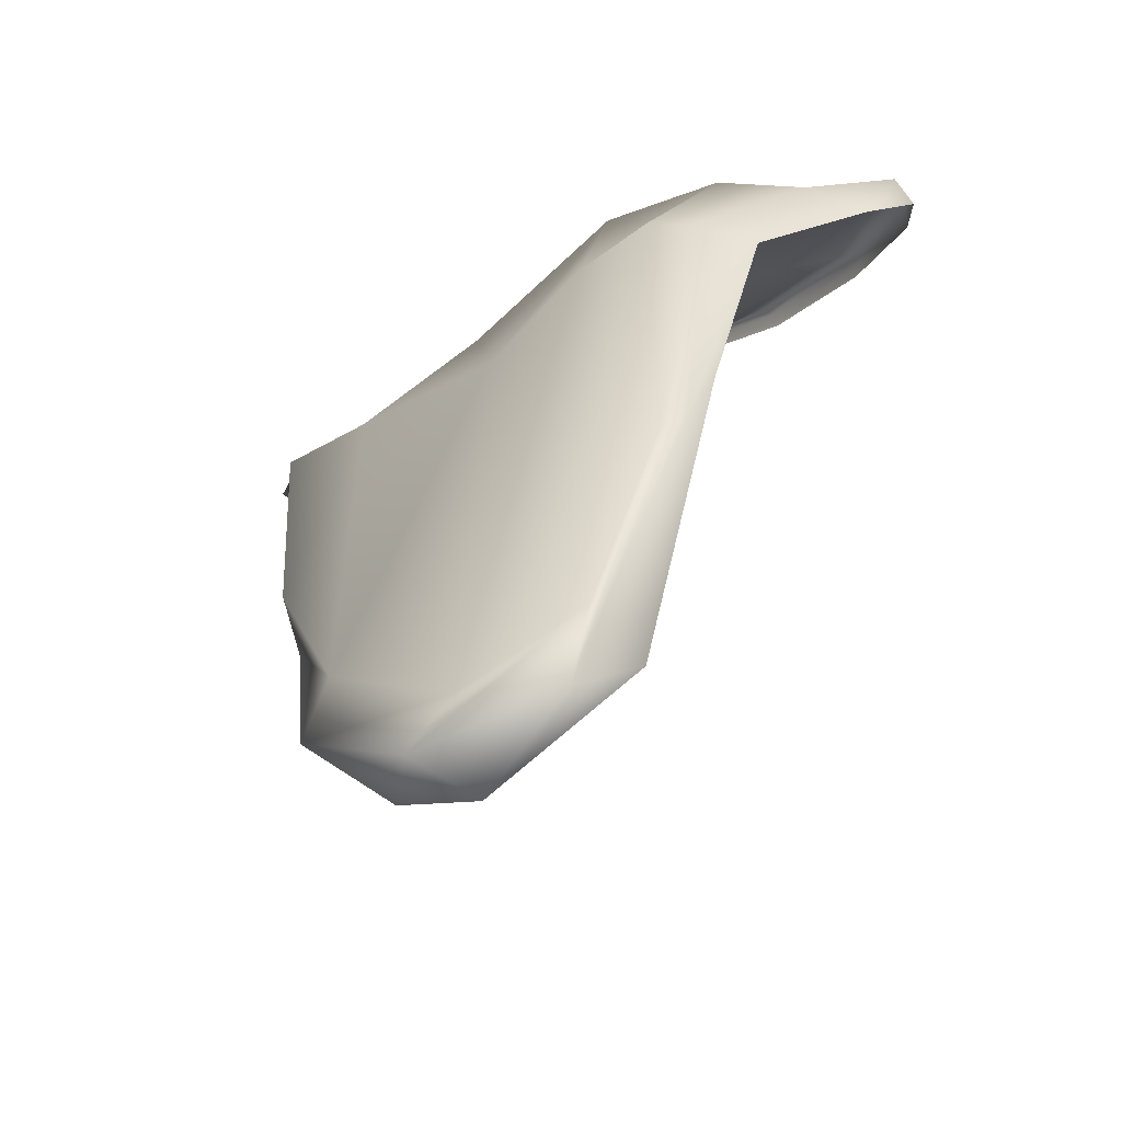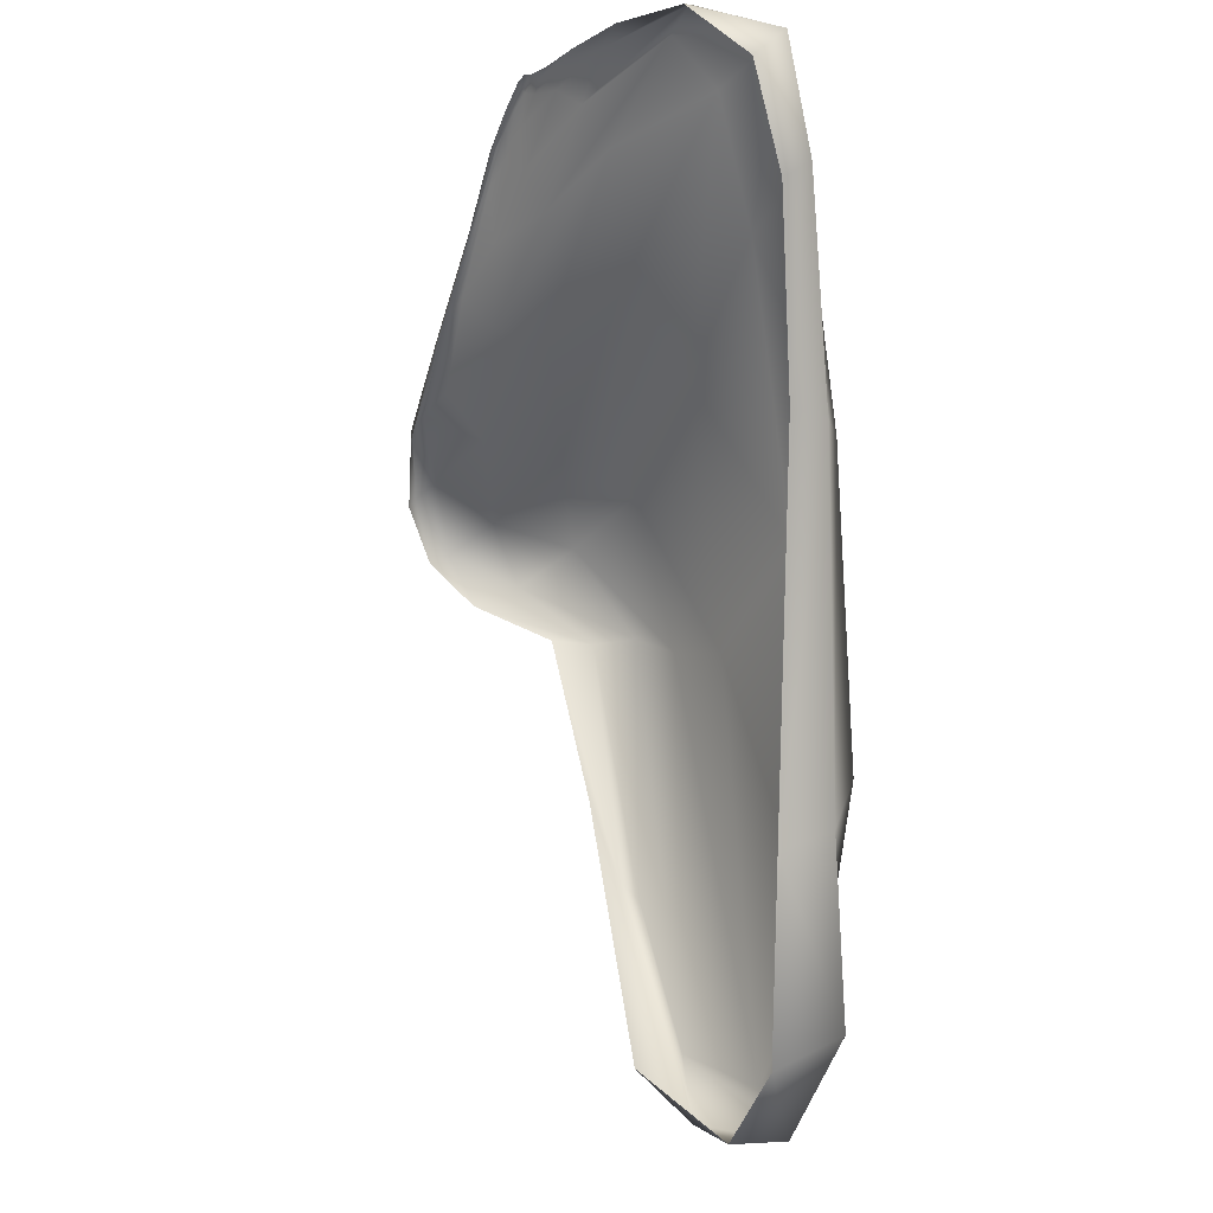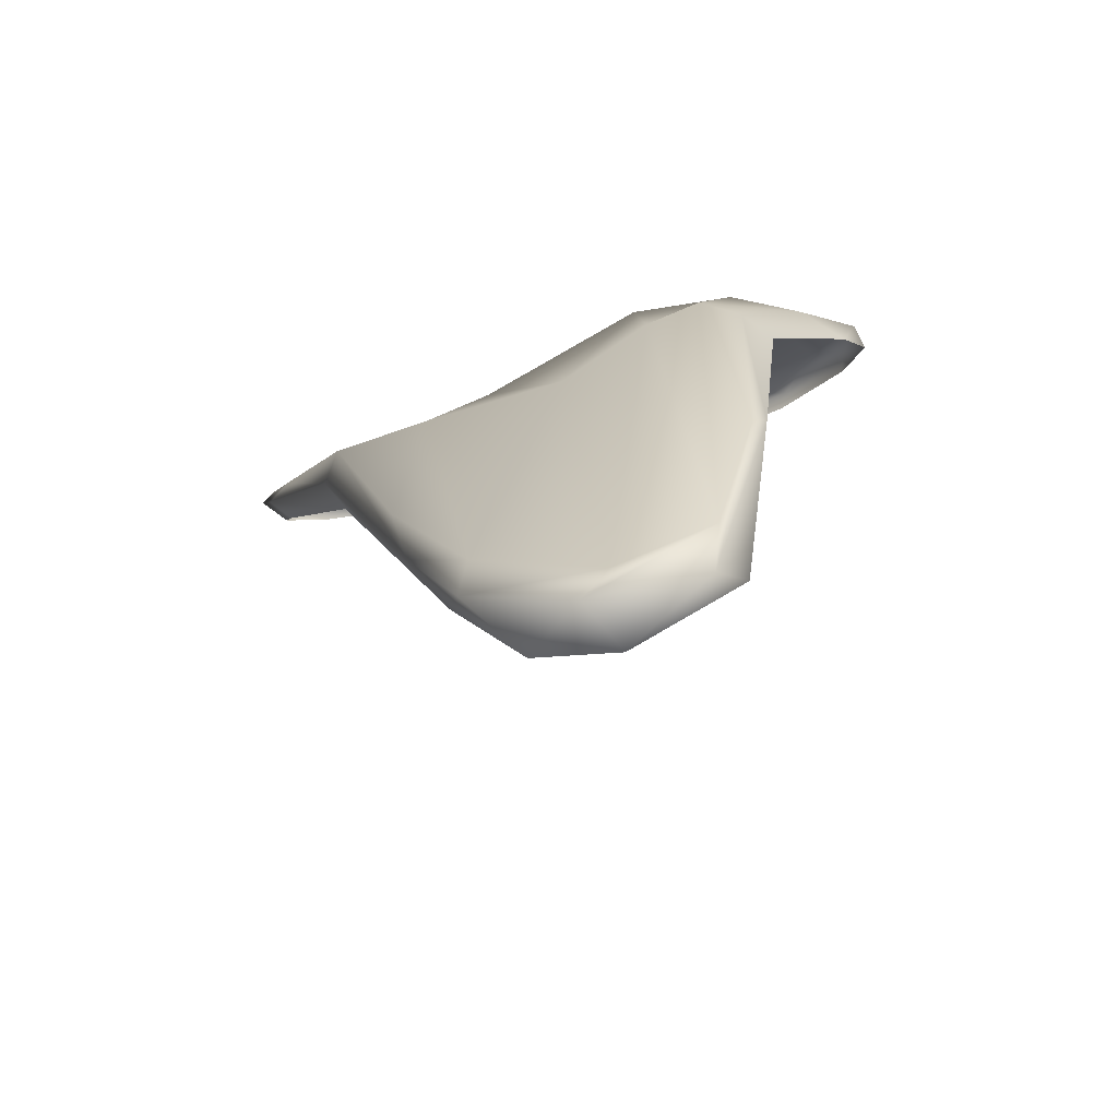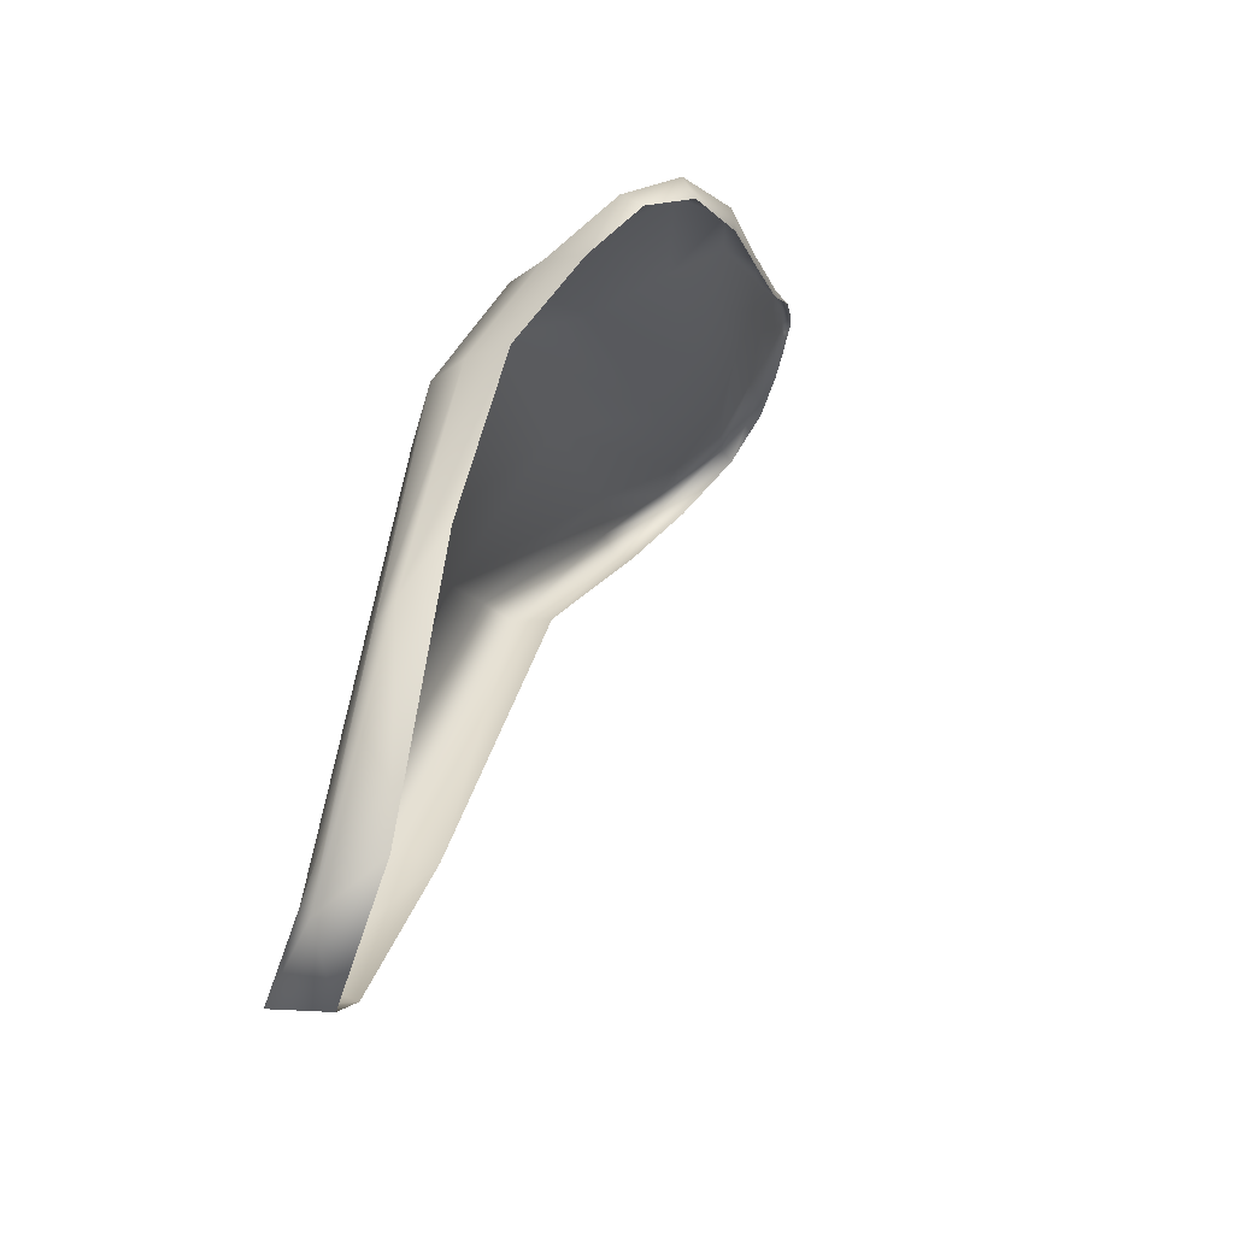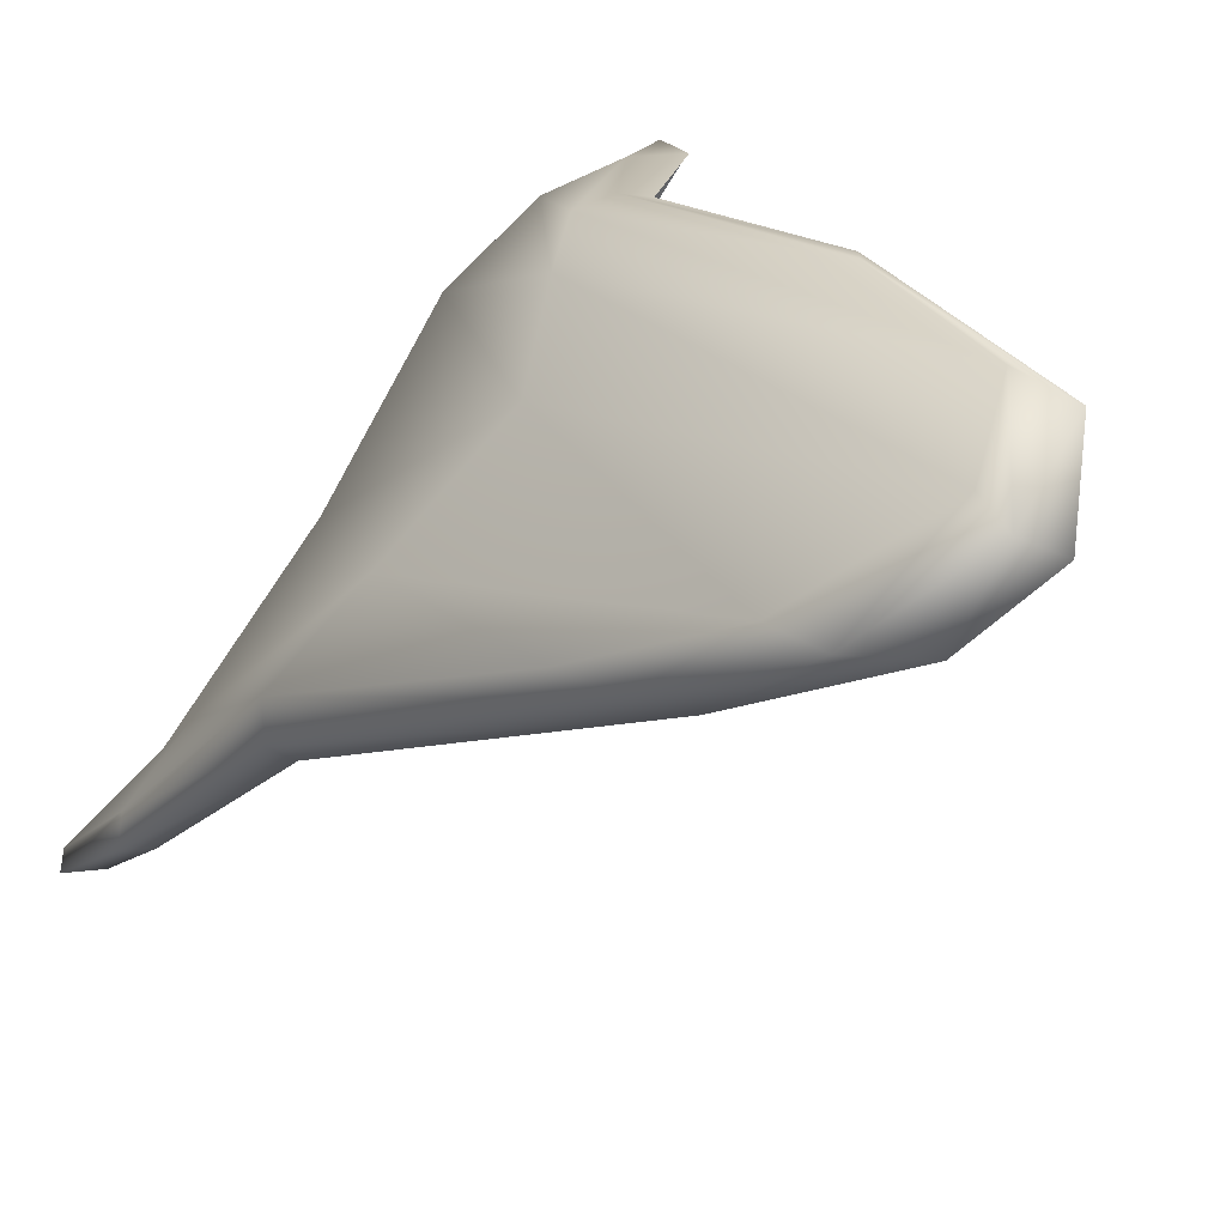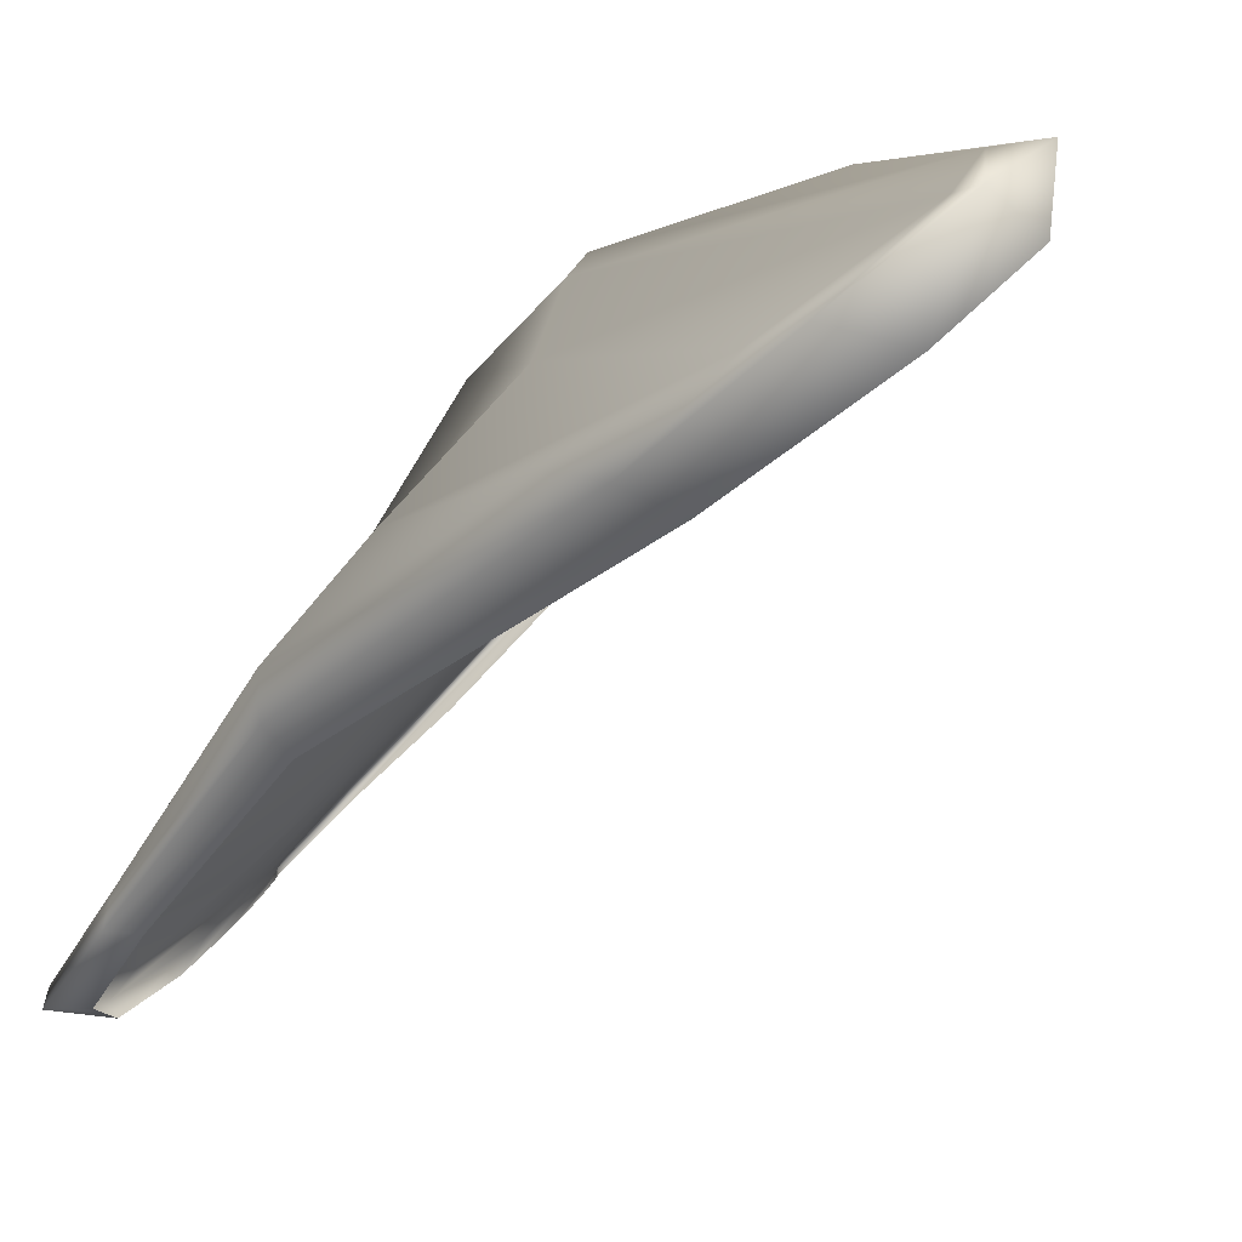
<metadata>
{"format":"obj","ext":"obj","renderer":"f3d","projection":"perspective","resolution":1024,"background":"white","views":[{"elev":48.8,"azim":2.7,"up":"+Z"},{"elev":-28.5,"azim":-161.2,"up":"+Y"},{"elev":-50.7,"azim":-17.6,"up":"+Y"},{"elev":-29.0,"azim":48.5,"up":"+Y"},{"elev":33.8,"azim":-42.8,"up":"+Z"},{"elev":5.7,"azim":-40.2,"up":"+Z"}]}
</metadata>
<code>
g Cube.003
v -0.03266 -0.2125 0.08145
v -0.02846 -0.2244 0.1161
v -0.01149 -0.2272 0.1042
v -0.05547 -0.2008 0.08775
v -0.04694 -0.1544 0.04379
v -0.06361 -0.146 0.05206
v -0.08239 -0.03579 -0.01116
v -0.07253 -0.03537 -0.02055
v -0.09452 0.01901 -0.06871
v -0.08535 0.01412 -0.07015
v -0.08383 0.04237 -0.09436
v -0.09473 0.04973 -0.09432
v -0.06515 0.06058 -0.1028
v -0.06566 0.06393 -0.0984
v -0.08989 0.02215 -0.05969
v -0.08239 -0.03579 -0.01116
v -0.09452 0.01901 -0.06871
v -0.09473 0.04973 -0.09432
v -0.08156 -0.03382 0.002858
v -0.06361 -0.146 0.05206
v -0.09108 0.05222 -0.08891
v -0.06566 0.06393 -0.0984
v -0.0671 0.01918 -0.03911
v -0.06976 -0.1284 0.05443
v -0.05715 -0.0495 0.03639
v -0.05153 -0.176 0.08199
v -0.05547 -0.2008 0.08775
v -0.01903 -0.2055 0.1146
v -0.02846 -0.2244 0.1161
v -0.02069 -0.06454 0.0766
v -0.02994 0.006292 0.01515
v -0.06783 0.0476 -0.07631
v -0.05677 0.06227 -0.08903
v 0.01019 -0.1878 0.1257
v 0.002321 -0.05003 0.09756
v 0.008146 -0.0008427 0.07056
v -0.01958 0.02415 -0.02245
v -0.02737 0.04702 -0.06091
v 0.00727 -0.2121 0.1272
v -0.01149 -0.2272 0.1042
v 0.02326 -0.1952 0.1139
v 0.03085 -0.1243 0.1215
v 0.03771 -0.0979 0.1084
v 0.04857 -0.03745 0.09757
v 0.0246 -0.131 0.1241
v 0.03477 -0.03831 0.1038
v 0.07778 -0.02004 0.09406
v 0.01909 -0.03859 0.1042
v 0.06127 -0.01377 0.09642
v 0.03773 -0.00558 0.08993
v 0.08613 -0.0001284 0.08842
v 0.09153 -0.005069 0.08399
v 0.06408 0.003025 0.07718
v 0.02809 0.006473 0.04925
v 0.09128 0.01393 0.06832
v 0.09196 0.007825 0.06368
v 0.07988 0.01703 0.0356
v 0.08088 0.01589 0.06214
v 0.08098 0.02394 0.03831
v 0.05894 0.02813 0.00402
v 0.01416 0.02295 -0.003645
v 0.05369 0.01367 0.03936
v 0.07473 0.02609 0.0346
v 0.05737 0.03374 0.003008
v 0.03692 0.0449 -0.02489
v 0.06158 0.02598 0.0232
v 0.03377 0.02912 -0.002914
v 0.05353 0.03884 -0.0004295
v 0.03225 0.0527 -0.02996
v 0.01734 0.06508 -0.05112
v 0.04295 0.0404 -0.009173
v 0.002385 0.04433 -0.03954
v 0.02849 0.05637 -0.03293
v 0.01579 0.06698 -0.05139
v 0.02488 0.04676 -0.02673
v -0.02094 0.05943 -0.06986
v 0.02185 0.05955 -0.03927
v 0.006409 0.05637 -0.0477
v -0.03305 0.06636 -0.08537
v -0.06515 0.06058 -0.1028
v -0.04088 0.06642 -0.09494
v -0.01258 0.06691 -0.07062
v -0.01895 0.06987 -0.07914
v -0.02312 0.06931 -0.08507
v 0.01337 0.06247 -0.04774
v 0.01583 0.06672 -0.04982
v 0.01094 0.06875 -0.05487
v 0.003812 0.06607 -0.05809
v -0.007012 0.07134 -0.072
v -0.01151 0.07107 -0.07758
v -0.004127 0.07007 -0.06749
v 0.007207 0.07181 -0.06123
v 0.007748 0.07098 -0.06233
v 0.004751 0.07137 -0.06138
v 0.0009946 0.07451 -0.06748
v 0.0005802 0.0748 -0.06993
v -0.0002105 0.07281 -0.06613
v -0.002672 0.07514 -0.07057
v -0.002236 0.07487 -0.07213
v -0.00287 0.07324 -0.06867
v -0.003909 0.07386 -0.07101
v -0.004466 0.07336 -0.07319
g Cube.003_0
f 3 2 1
f 2 4 1
f 1 4 5
f 4 6 5
f 5 6 7
f 8 5 7
f 8 7 9
f 10 8 9
f 11 10 9
f 12 11 9
f 13 11 12
f 14 13 12
f 17 16 15
f 18 17 15
f 16 19 15
f 16 20 19
f 21 18 15
f 22 18 21
f 15 19 23
f 21 15 23
f 20 24 19
f 19 24 25
f 19 25 23
f 26 24 20
f 24 26 25
f 27 26 20
f 28 26 27
f 29 28 27
f 25 26 30
f 26 28 30
f 23 25 31
f 25 30 31
f 32 21 23
f 32 23 31
f 33 22 21
f 33 21 32
f 34 28 29
f 30 28 35
f 28 34 35
f 31 30 36
f 30 35 36
f 37 32 31
f 37 31 36
f 38 33 32
f 38 32 37
f 39 34 29
f 39 29 40
f 41 39 40
f 42 39 41
f 43 42 41
f 42 43 44
f 45 34 39
f 42 45 39
f 46 42 44
f 45 42 46
f 46 44 47
f 34 45 48
f 48 45 46
f 35 34 48
f 49 46 47
f 48 46 49
f 35 48 50
f 50 48 49
f 36 35 50
f 51 49 47
f 52 51 47
f 53 50 49
f 51 53 49
f 54 36 50
f 53 54 50
f 54 37 36
f 55 51 52
f 56 55 52
f 56 57 55
f 58 53 51
f 55 58 51
f 57 59 55
f 55 59 58
f 57 60 59
f 61 37 54
f 61 38 37
f 62 54 53
f 58 62 53
f 62 61 54
f 59 63 58
f 58 63 62
f 60 64 59
f 59 64 63
f 60 65 64
f 62 66 61
f 63 66 62
f 61 67 38
f 66 67 61
f 64 68 63
f 63 68 66
f 65 69 64
f 64 69 68
f 65 70 69
f 68 71 66
f 66 71 67
f 67 72 38
f 38 72 33
f 69 73 68
f 68 73 71
f 70 74 69
f 69 74 73
f 71 75 67
f 67 75 72
f 72 76 33
f 33 76 22
f 73 77 71
f 71 77 75
f 75 78 72
f 72 78 76
f 76 79 22
f 22 79 80
f 79 81 80
f 76 82 79
f 78 82 76
f 79 83 81
f 82 83 79
f 83 84 81
f 75 85 78
f 77 85 75
f 73 86 77
f 74 86 73
f 86 87 77
f 87 86 74
f 77 87 85
f 78 88 82
f 85 88 78
f 83 89 84
f 89 90 84
f 82 91 83
f 88 91 82
f 91 89 83
f 92 87 74
f 92 74 70
f 93 92 70
f 87 94 85
f 85 94 88
f 94 87 92
f 95 92 93
f 95 94 92
f 96 95 93
f 94 97 88
f 88 97 91
f 97 94 95
f 98 95 96
f 98 97 95
f 99 98 96
f 97 100 91
f 91 100 89
f 100 97 98
f 101 98 99
f 101 100 98
f 100 101 89
f 102 101 99
f 89 101 90
f 101 102 90

</code>
